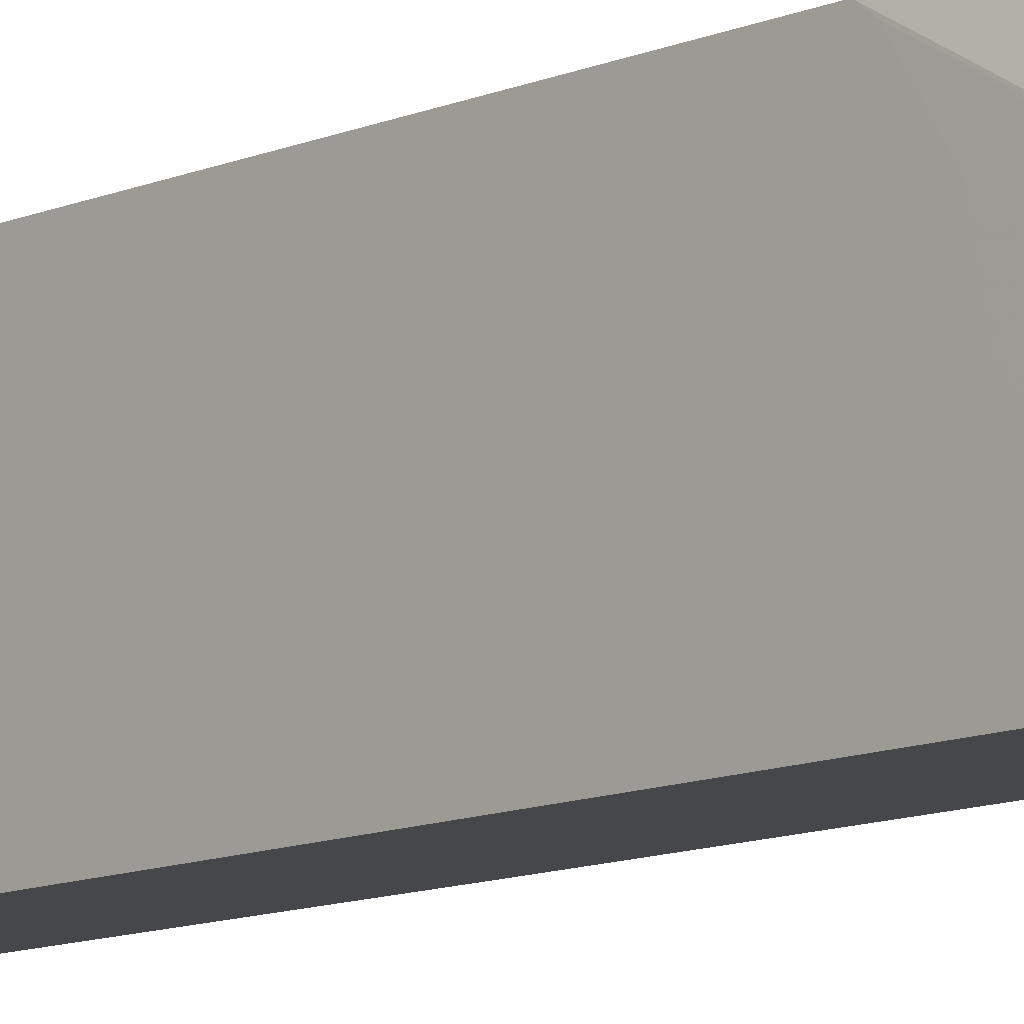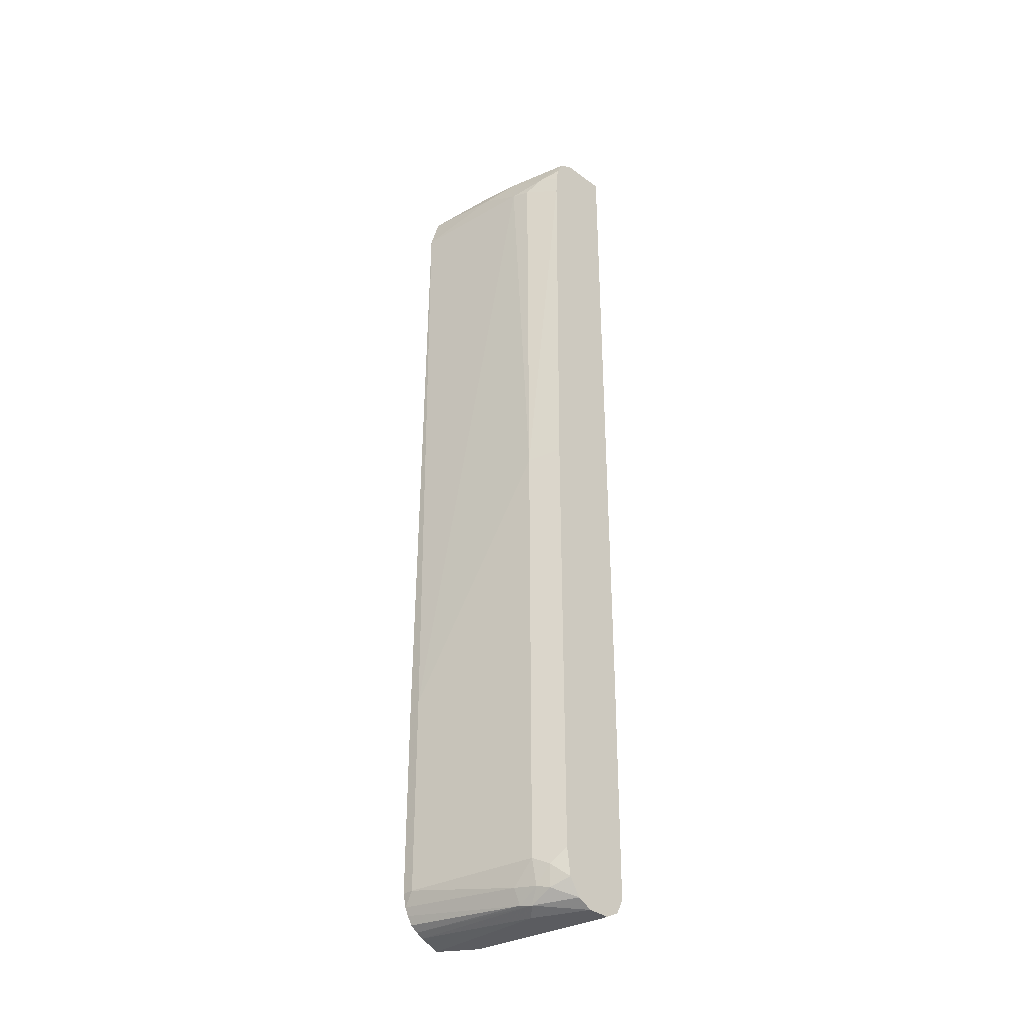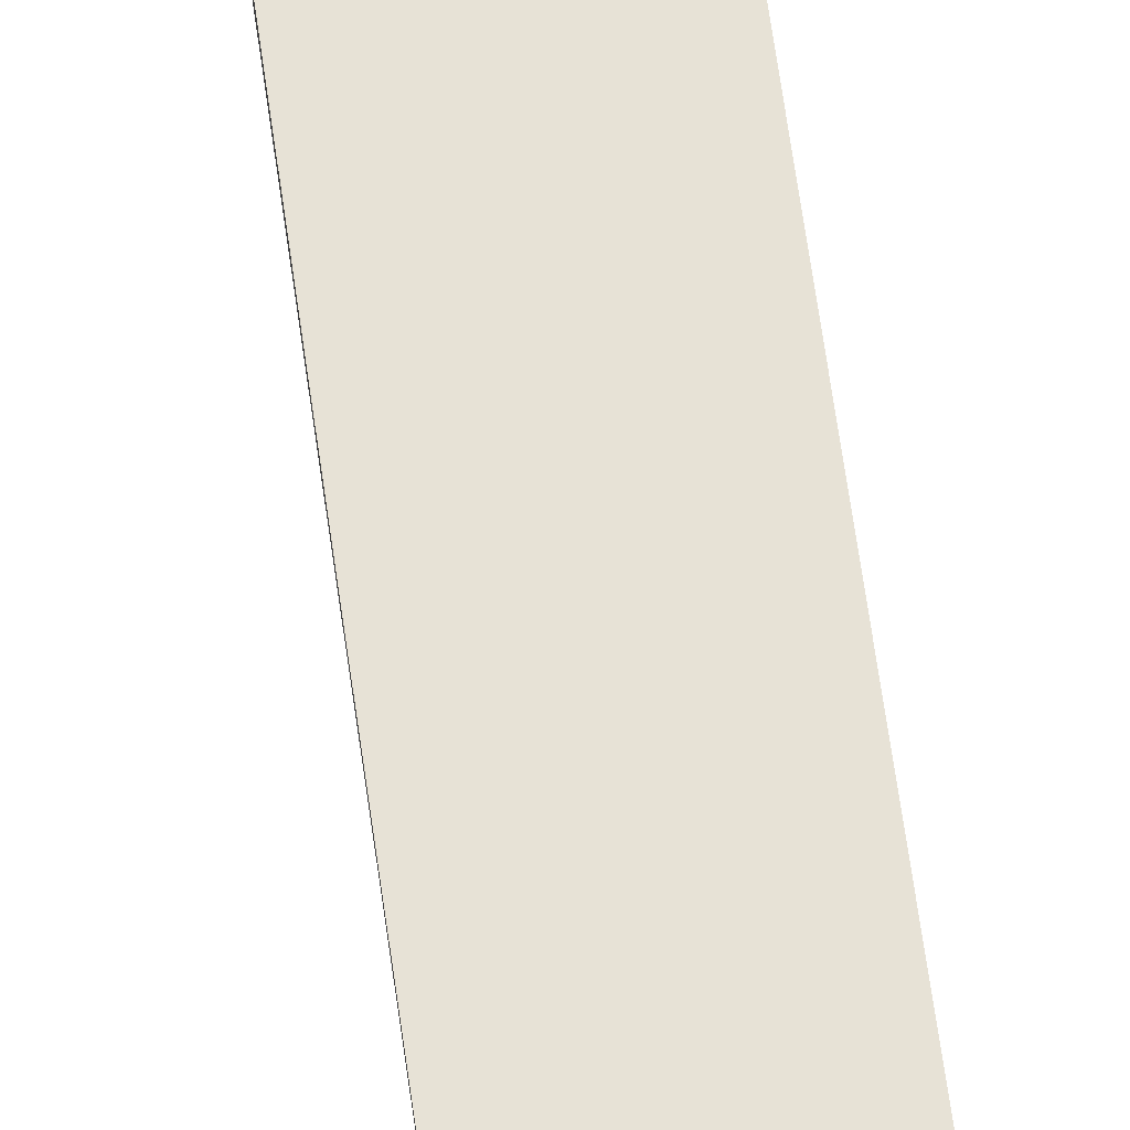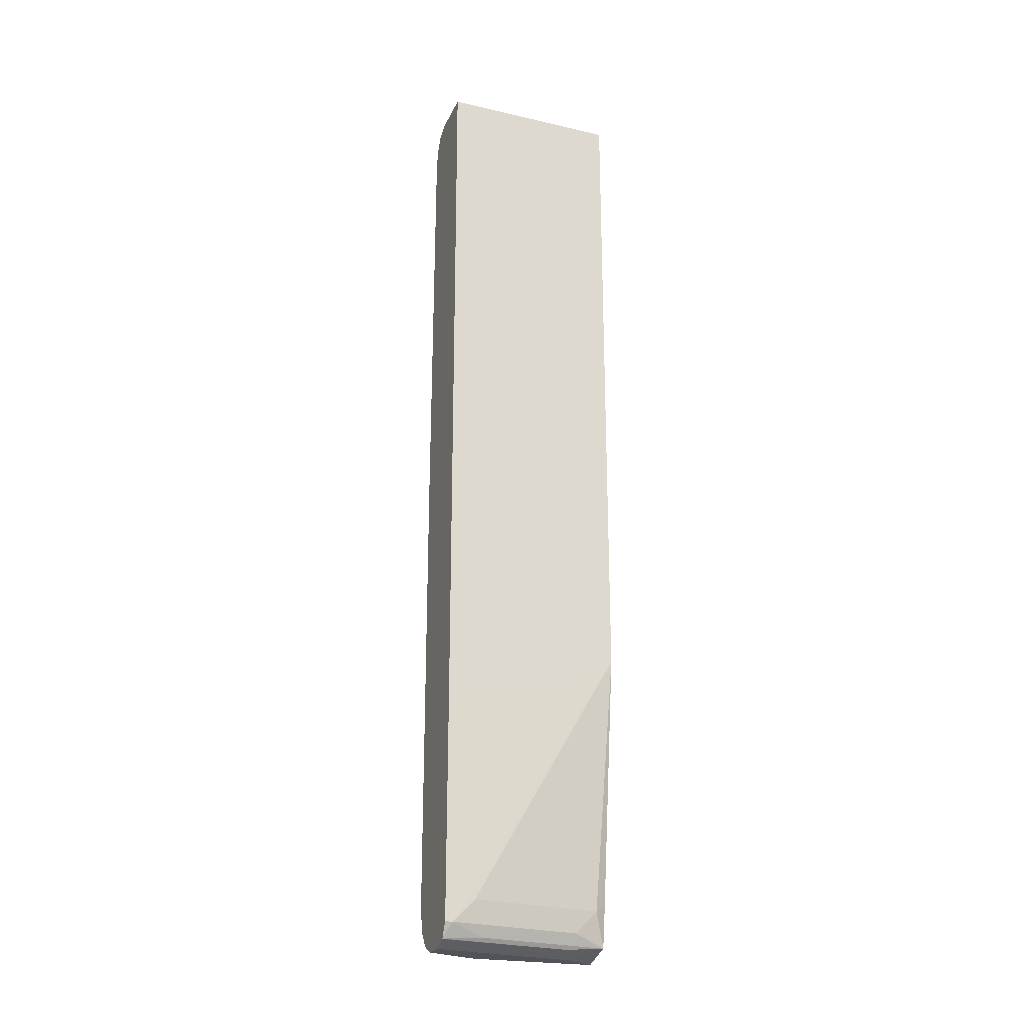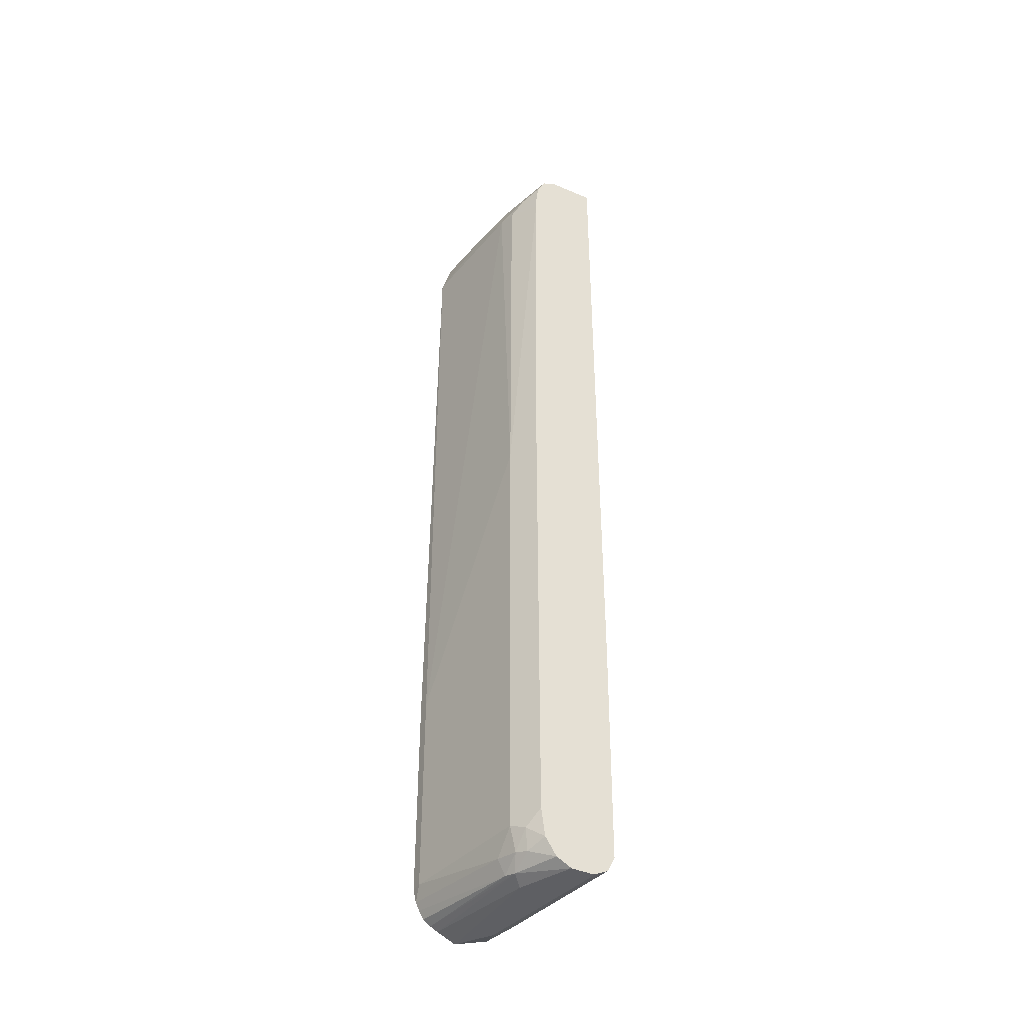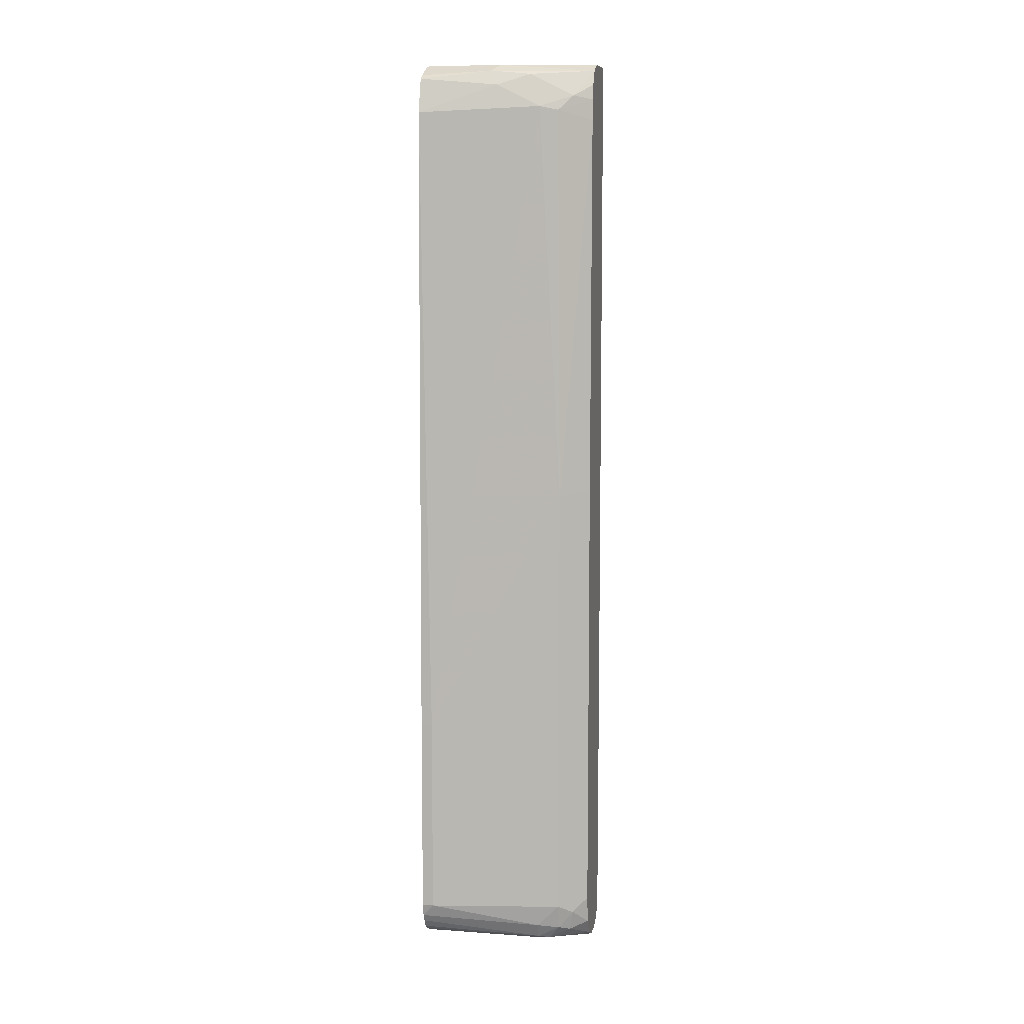
<metadata>
{"format":"obj","ext":"obj","renderer":"f3d","projection":"perspective","resolution":1024,"background":"white","views":[{"elev":-10.8,"azim":-42.6,"up":"+Z"},{"elev":-34.7,"azim":133.7,"up":"+Y"},{"elev":63.0,"azim":172.5,"up":"+Z"},{"elev":-22.7,"azim":-110.7,"up":"+Y"},{"elev":-40.9,"azim":150.8,"up":"+Y"},{"elev":7.7,"azim":101.3,"up":"+Y"}]}
</metadata>
<code>
v 0.4841 -0.6959 0.01524
v 0.4539 -0.6959 -0.03027
v 0.4841 -0.6959 -0.1513
v 0.5094 -0.6852 0.01524
v 0.4388 -0.6807 0.01524
v 0.4337 -0.6858 -0.04036
v 0.4236 -0.6959 -0.2118
v 0.4387 -0.6807 0.01513
v 0.4539 -0.6959 -0.2216
v 0.4992 -0.6883 -0.1664
v 0.5194 -0.6801 0.01524
v 0.4312 -0.6277 0.01524
v 0.4236 -0.6353 -1.422e-05
v 0.404 -0.6861 -0.2216
v 0.4085 -0.6807 -0.1664
v 0.4035 -0.6857 -0.2216
v 0.4236 -0.6959 -0.2216
v 0.4236 -0.6656 -0.03027
v 0.474 -0.6858 -0.2216
v 0.4992 -0.6732 -0.1967
v 0.5068 -0.6694 -0.1815
v 0.5043 -0.6858 -0.1513
v 0.5295 -0.6732 0.01513
v 0.5294 -0.6732 0.01524
v 0.3912 -0.2974 0.01524
v 0.3934 -0.6353 -0.1815
v 0.4032 -0.6852 -0.2216
v 0.3934 -0.6656 -0.2118
v 0.4892 -0.663 -0.2216
v 0.5043 -0.6454 -0.2017
v 0.5144 -0.6353 -0.1815
v 0.5144 -0.6656 -0.1513
v 0.5408 -0.6525 0.01524
v 0.5358 -0.6625 0.01524
v 0.5296 -0.6731 0.01524
v 0.3912 -0.309 0.006477
v 0.3912 0.5753 0.01524
v 0.3934 -0.6656 -0.2216
v 0.3912 -0.3444 -0.04886
v 0.3912 -0.3468 -0.05837
v 0.3912 -0.3588 -0.1189
v 0.3912 -0.3642 -0.2216
v 0.4943 -0.6256 -0.2216
v 0.5446 -0.6353 -1.422e-05
v 0.5144 -0.03033 -0.1815
v 0.5446 -0.6353 0.01524
v 0.4841 0.5748 0.01524
v 0.3912 0.5779 -0.2216
v 0.4943 -0.02048 -0.2216
v 0.5446 -0.363 -1.422e-05
v 0.4892 0.4964 -0.2216
v 0.5093 0.5093 -0.1765
v 0.5144 0.5143 -0.1513
v 0.5446 -0.363 0.01524
v 0.4991 0.5673 0.01524
v 0.4841 0.5748 -0.09078
v 0.4539 0.5748 -0.2216
v 0.5371 0.5068 0.01524
v 0.4882 0.5242 -0.2216
v 0.4992 0.5294 -0.1967
v 0.5144 0.5446 -0.09078
v 0.5146 0.5596 0.01524
v 0.5043 0.5647 -0.0807
v 0.474 0.5647 -0.2216
v 0.4637 0.5699 -0.2216
v 0.5235 0.5537 0.01524
v 0.4841 0.5446 -0.2216
v 0.4992 0.5597 -0.1362
f 1 2 7
f 31 49 45
f 31 43 49
f 31 44 32
f 30 43 31
f 29 43 30
f 28 42 38
f 28 41 42
f 28 40 41
f 28 39 40
f 28 36 39
f 27 28 38
f 26 36 28
f 25 39 36
f 25 40 39
f 25 41 40
f 25 42 41
f 25 48 42
f 25 37 48
f 25 36 26
f 23 34 35
f 23 35 24
f 22 34 23
f 22 33 34
f 22 32 33
f 21 32 22
f 21 31 32
f 21 30 31
f 20 30 21
f 20 29 30
f 31 45 50
f 31 50 44
f 33 44 46
f 37 47 48
f 63 68 64
f 62 66 63
f 61 63 66
f 61 68 63
f 60 68 61
f 60 64 68
f 60 67 64
f 59 67 60
f 58 61 66
f 56 65 57
f 56 64 65
f 56 63 64
f 56 62 63
f 55 62 56
f 19 29 20
f 53 61 58
f 52 60 53
f 52 59 60
f 51 59 52
f 50 58 54
f 50 53 58
f 48 56 57
f 47 56 48
f 47 55 56
f 45 53 50
f 45 52 53
f 45 51 52
f 45 49 51
f 44 54 46
f 44 50 54
f 53 60 61
f 15 28 27
f 32 44 33
f 15 27 16
f 6 14 7
f 5 13 8
f 5 12 13
f 4 10 11
f 3 10 4
f 3 9 10
f 2 8 6
f 2 5 8
f 2 6 7
f 1 5 2
f 1 12 5
f 1 25 12
f 1 37 25
f 1 55 47
f 6 8 15
f 1 62 55
f 1 58 66
f 1 54 58
f 1 46 54
f 1 33 46
f 1 34 33
f 1 35 34
f 1 24 35
f 1 11 24
f 1 4 11
f 1 3 4
f 1 9 3
f 1 17 9
f 1 7 17
f 15 18 28
f 1 66 62
f 6 15 16
f 1 47 37
f 6 16 14
f 13 25 26
f 13 28 18
f 13 26 28
f 12 25 13
f 11 22 23
f 11 23 24
f 10 22 11
f 10 21 22
f 10 20 21
f 9 19 10
f 9 29 19
f 9 43 29
f 9 49 43
f 9 51 49
f 9 59 51
f 10 19 20
f 9 14 16
f 9 64 67
f 9 65 64
f 9 57 65
f 9 48 57
f 9 42 48
f 9 38 42
f 9 27 38
f 9 16 27
f 9 17 14
f 8 18 15
f 8 13 18
f 9 67 59
f 7 14 17

</code>
